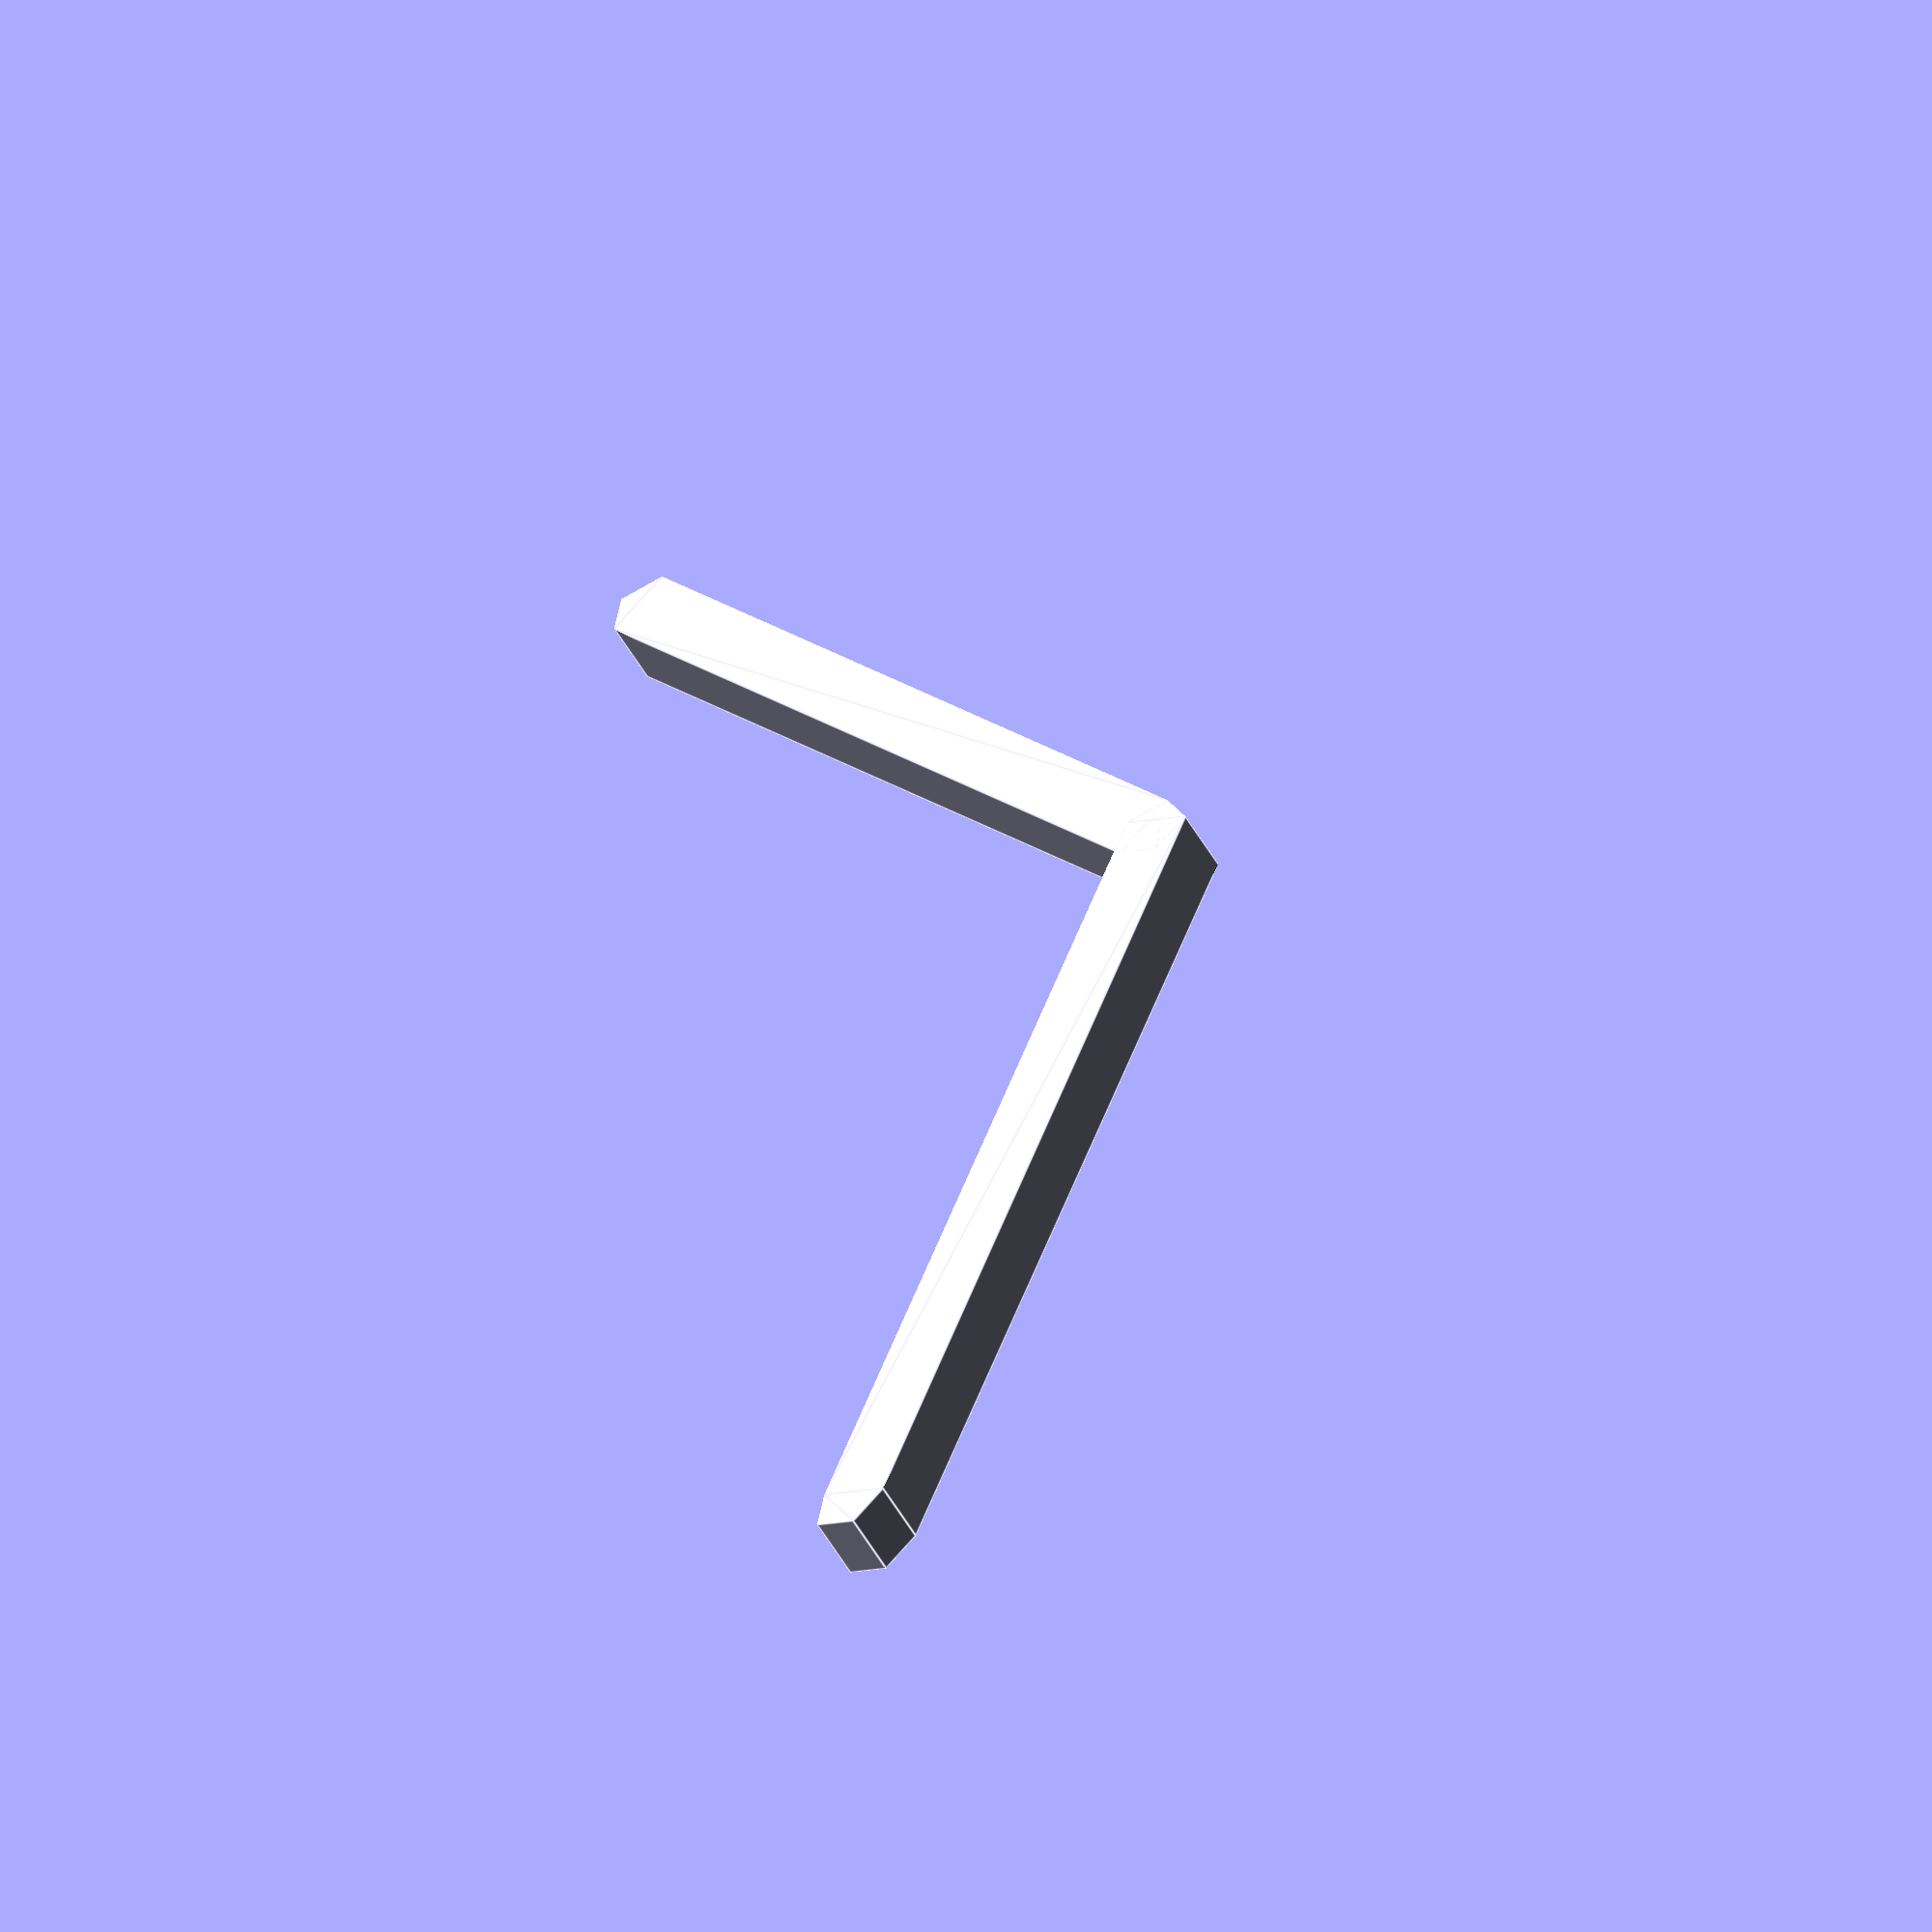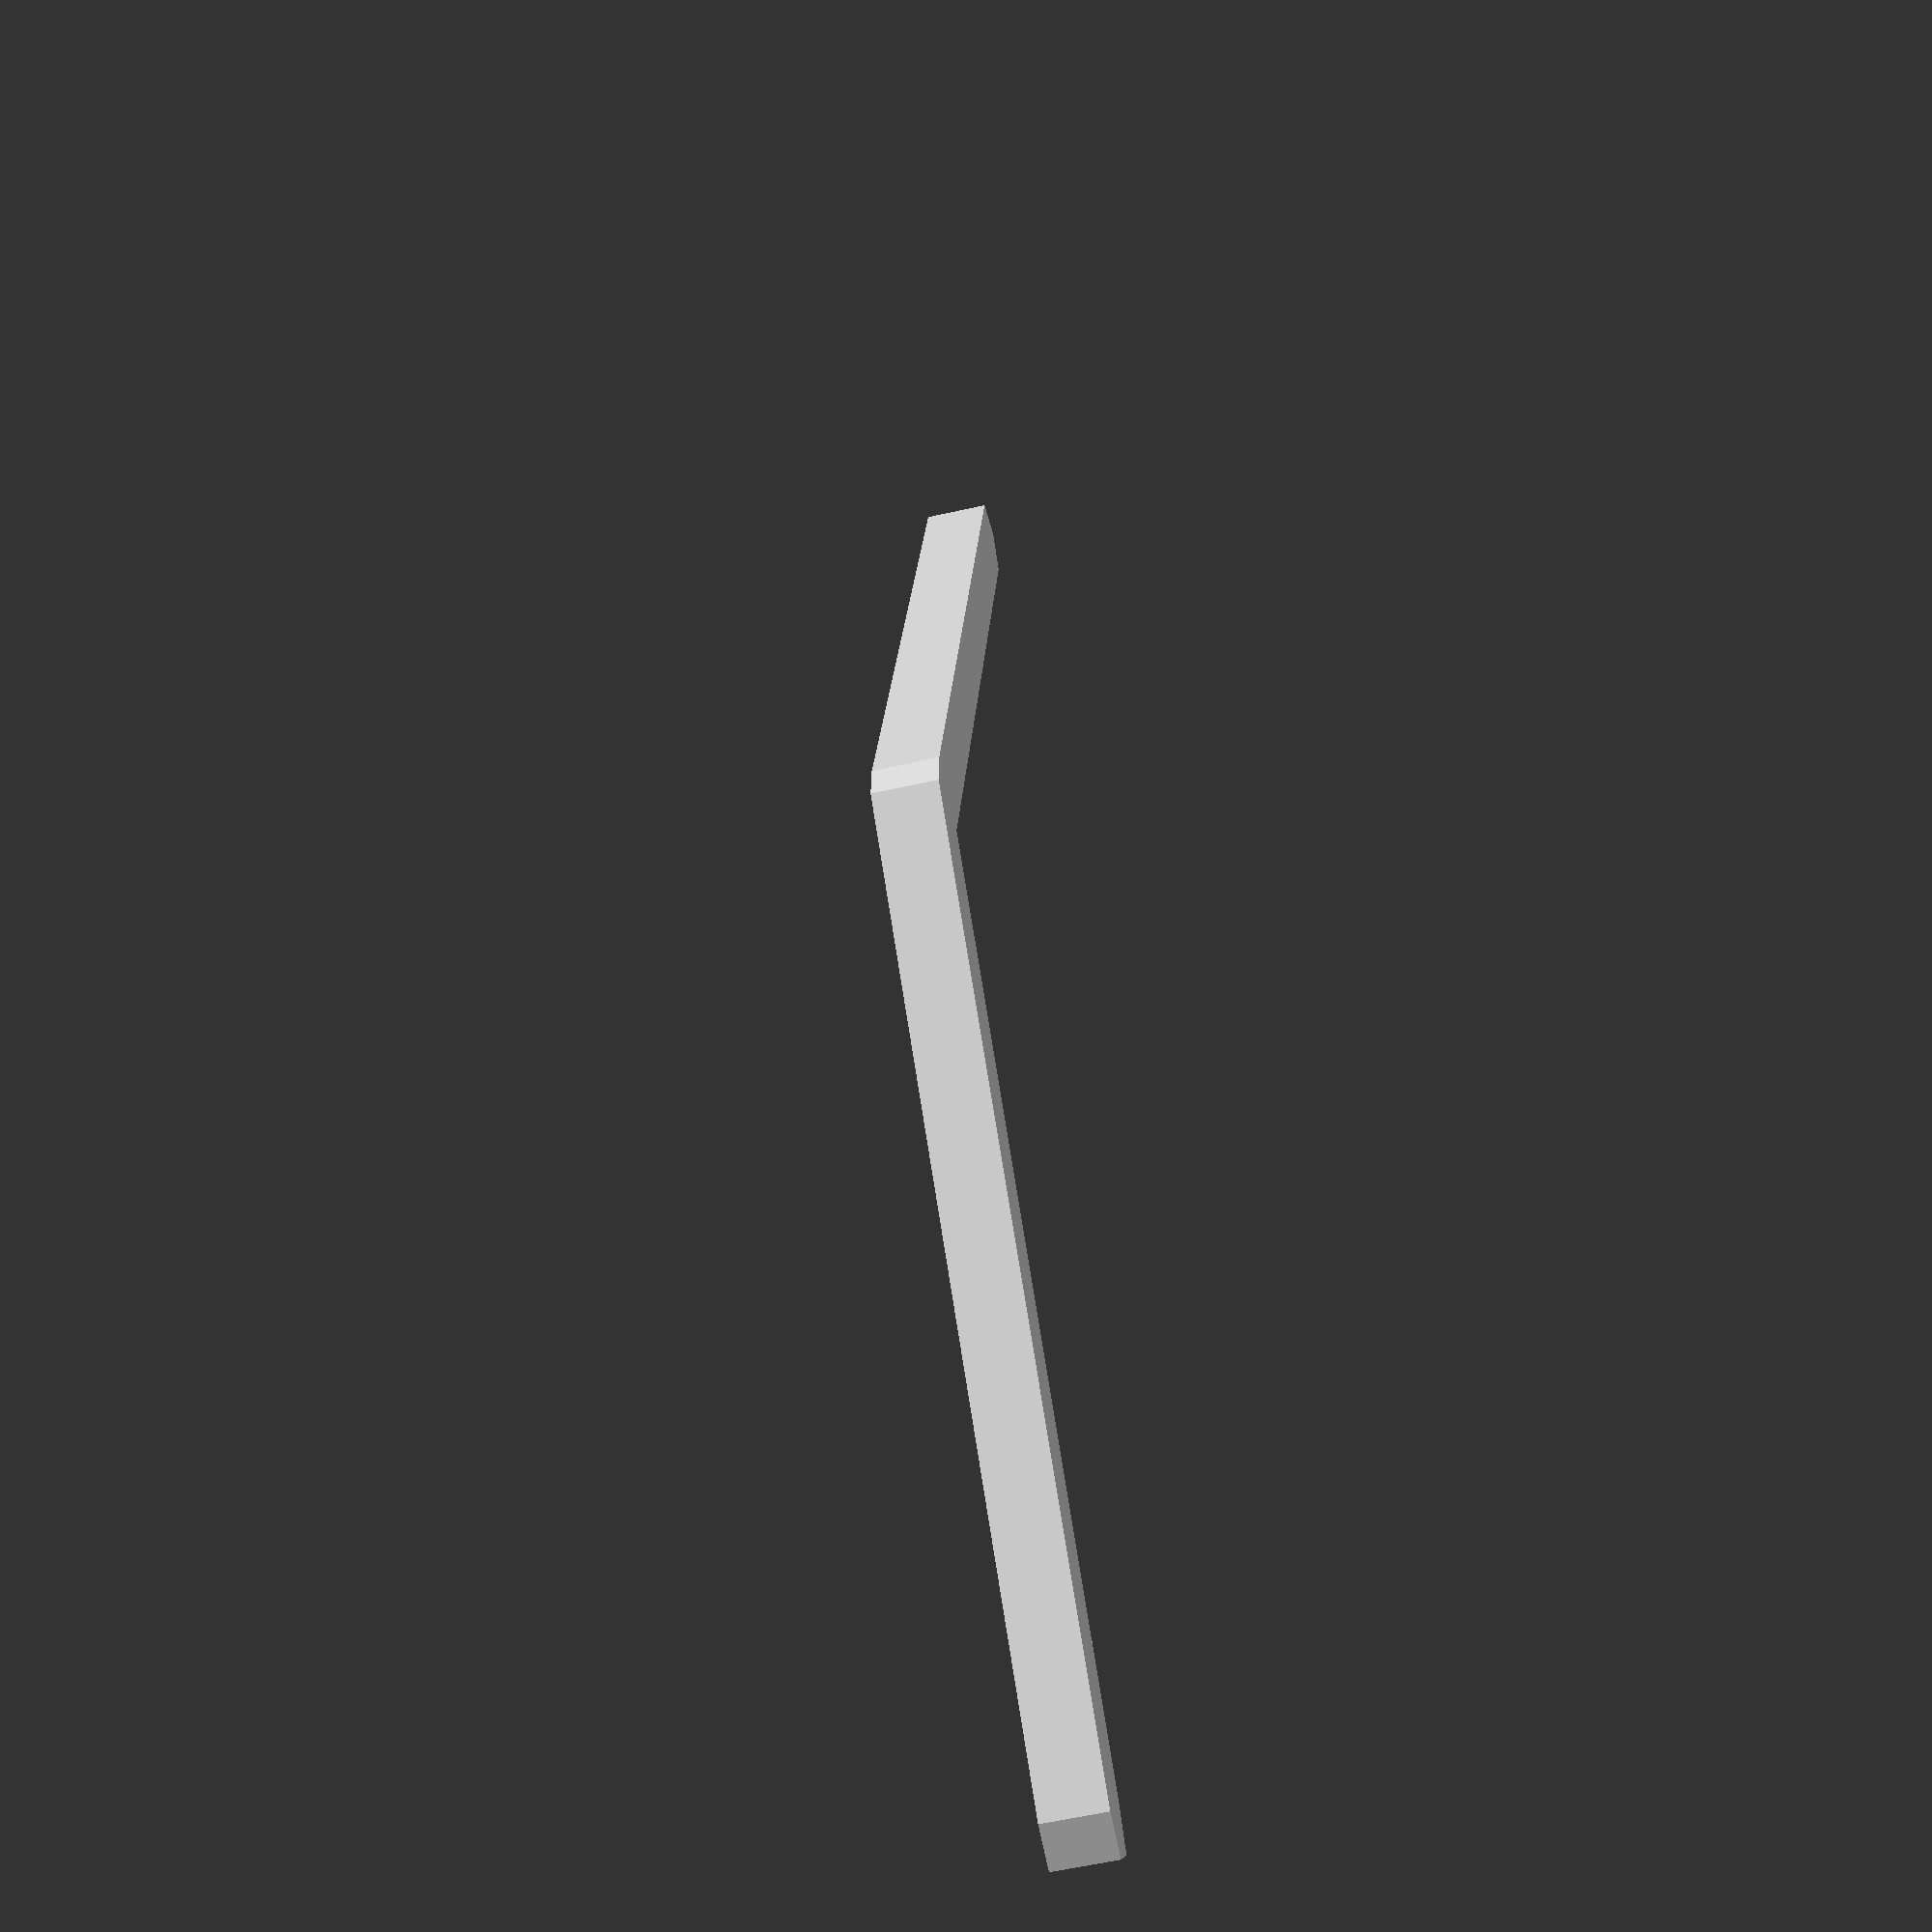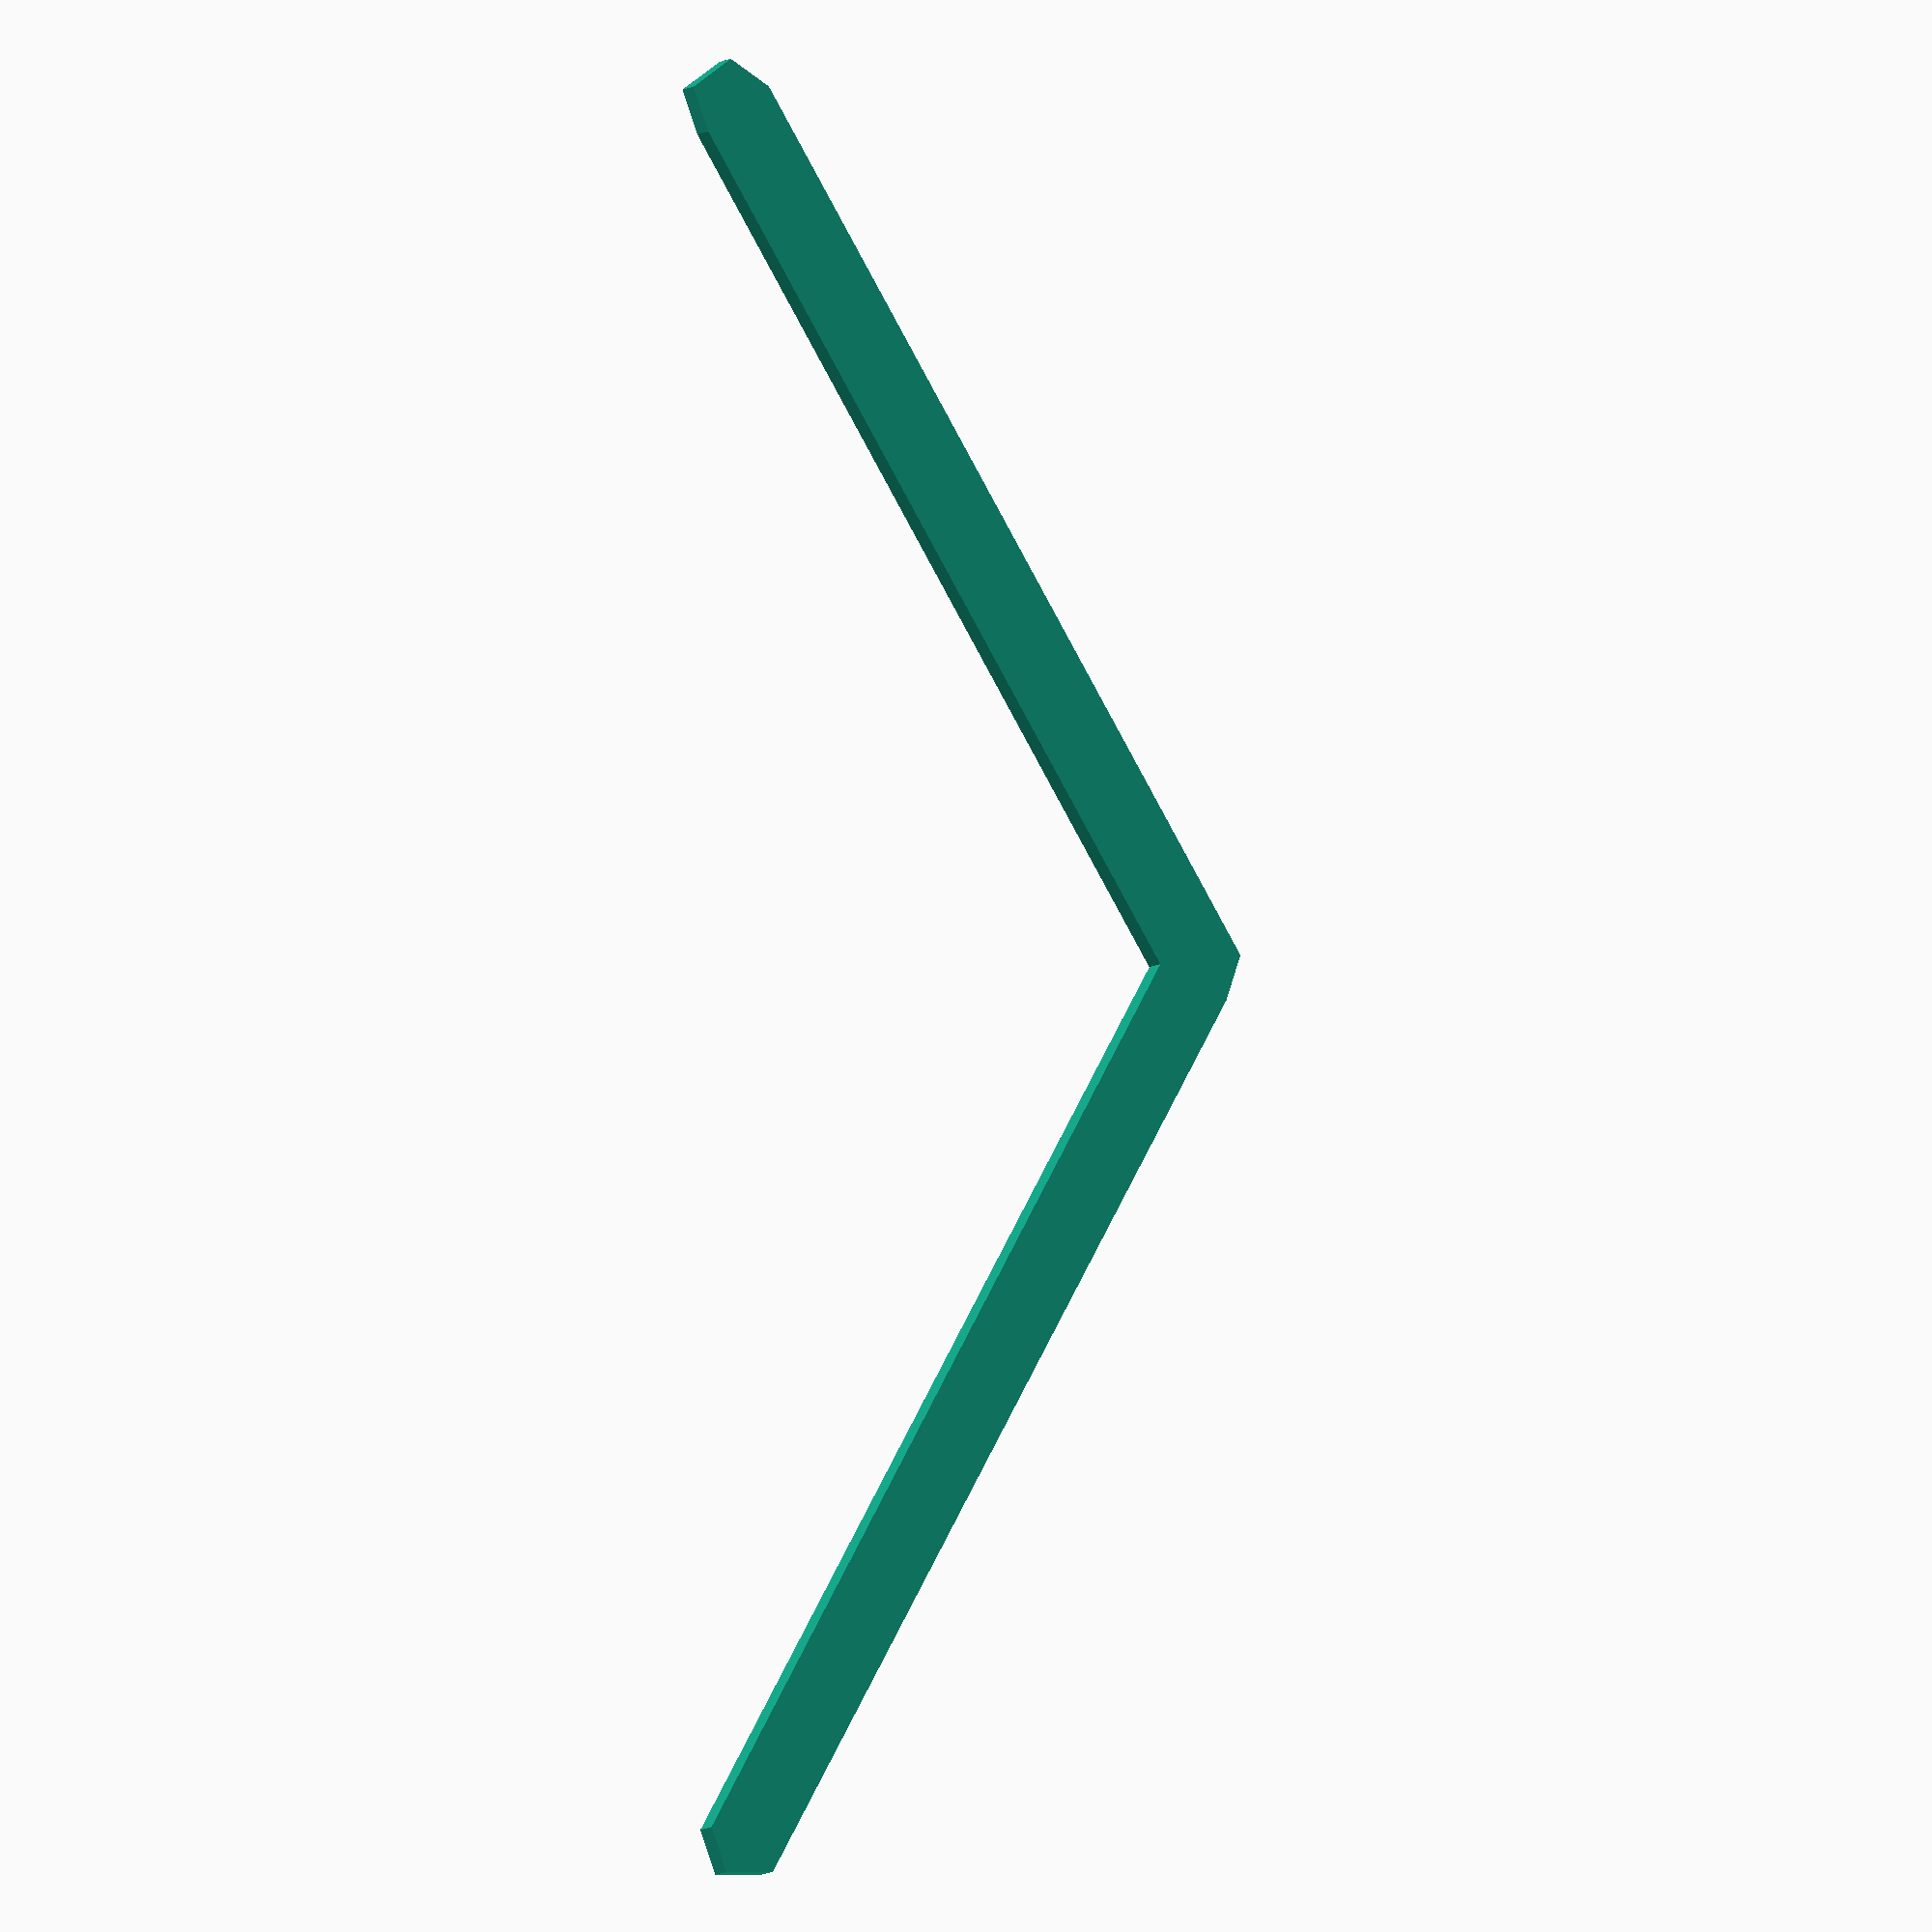
<openscad>
module shogi_rank_1(thick=0.6) {
    hull() {
        translate([-13, 15.5, 0]) circle(thick);
        translate([0, 22.5, 0]) circle(thick);
    }

    hull() {
        translate([0, 22.5, 0]) circle(thick);
        translate([13, 15.5, 0]) circle(thick);
    }
}

shogi_rank_1();
</openscad>
<views>
elev=55.0 azim=82.3 roll=29.6 proj=o view=edges
elev=238.5 azim=286.1 roll=76.9 proj=p view=wireframe
elev=182.5 azim=90.6 roll=9.5 proj=o view=wireframe
</views>
